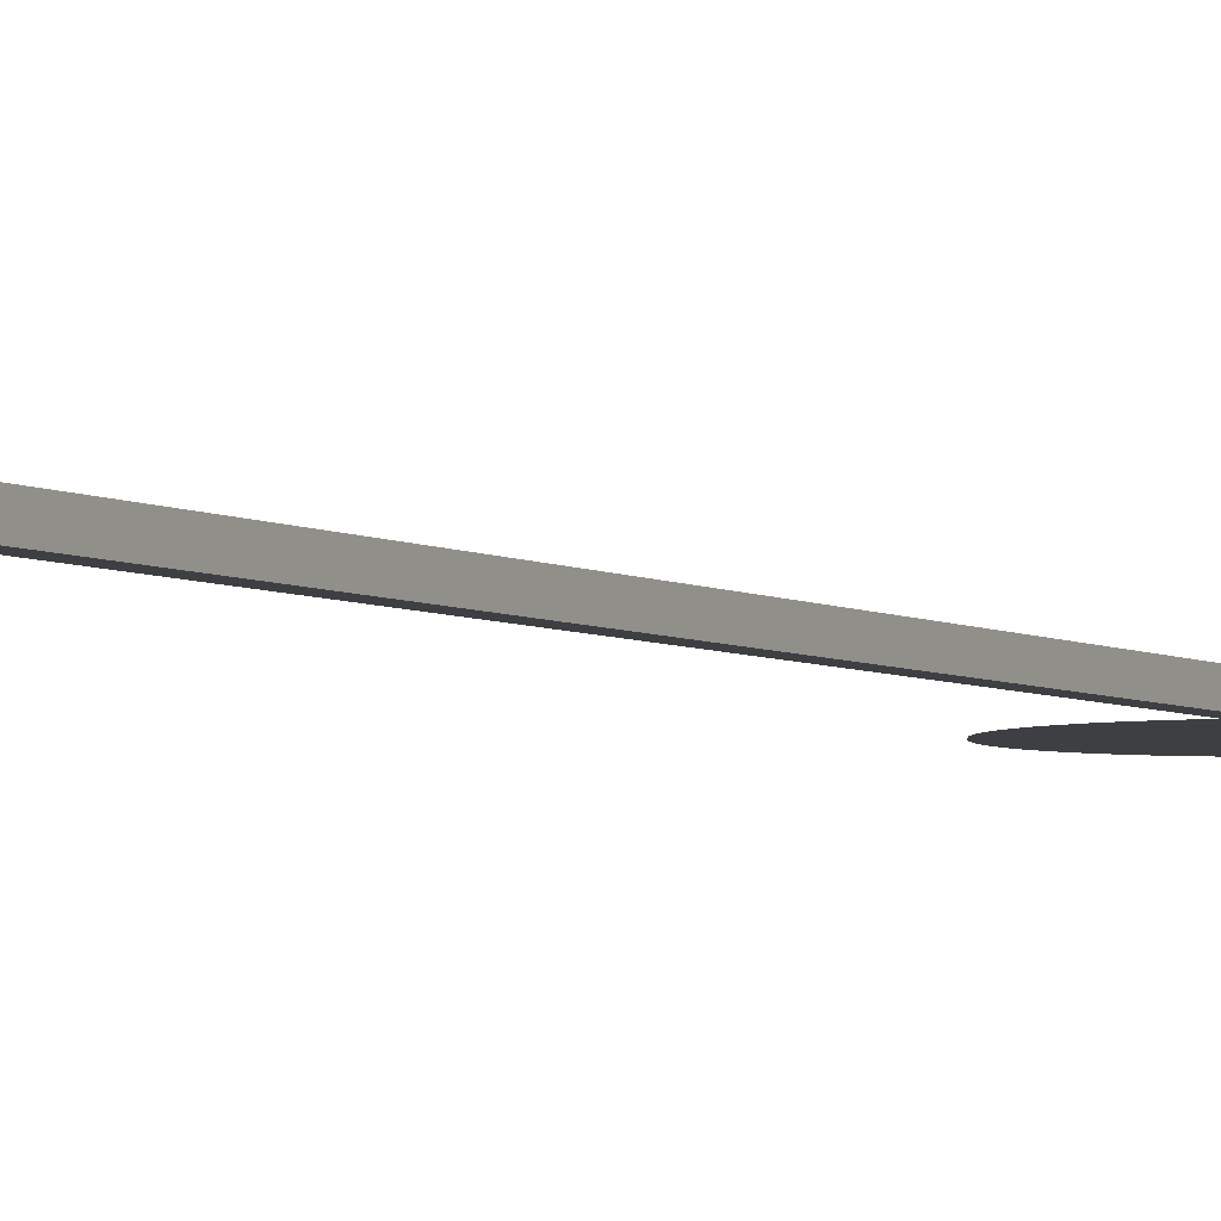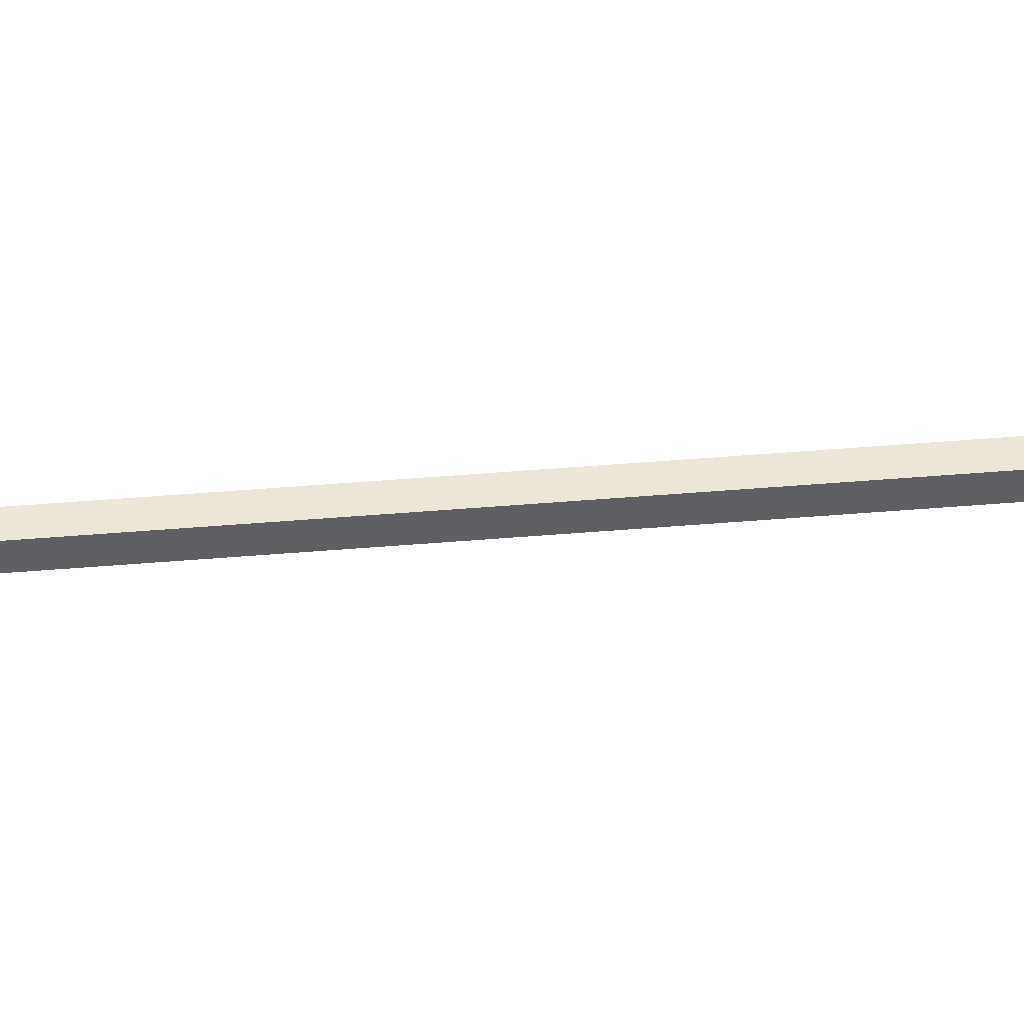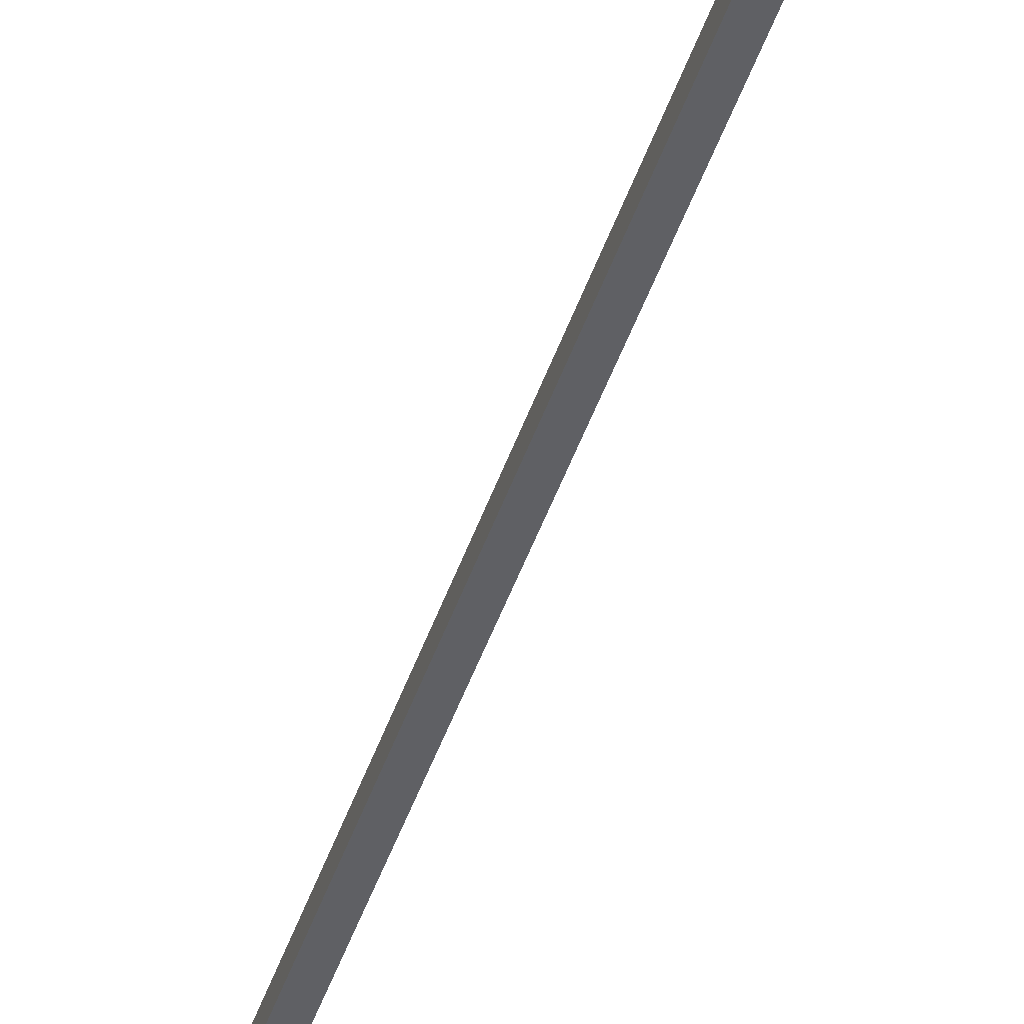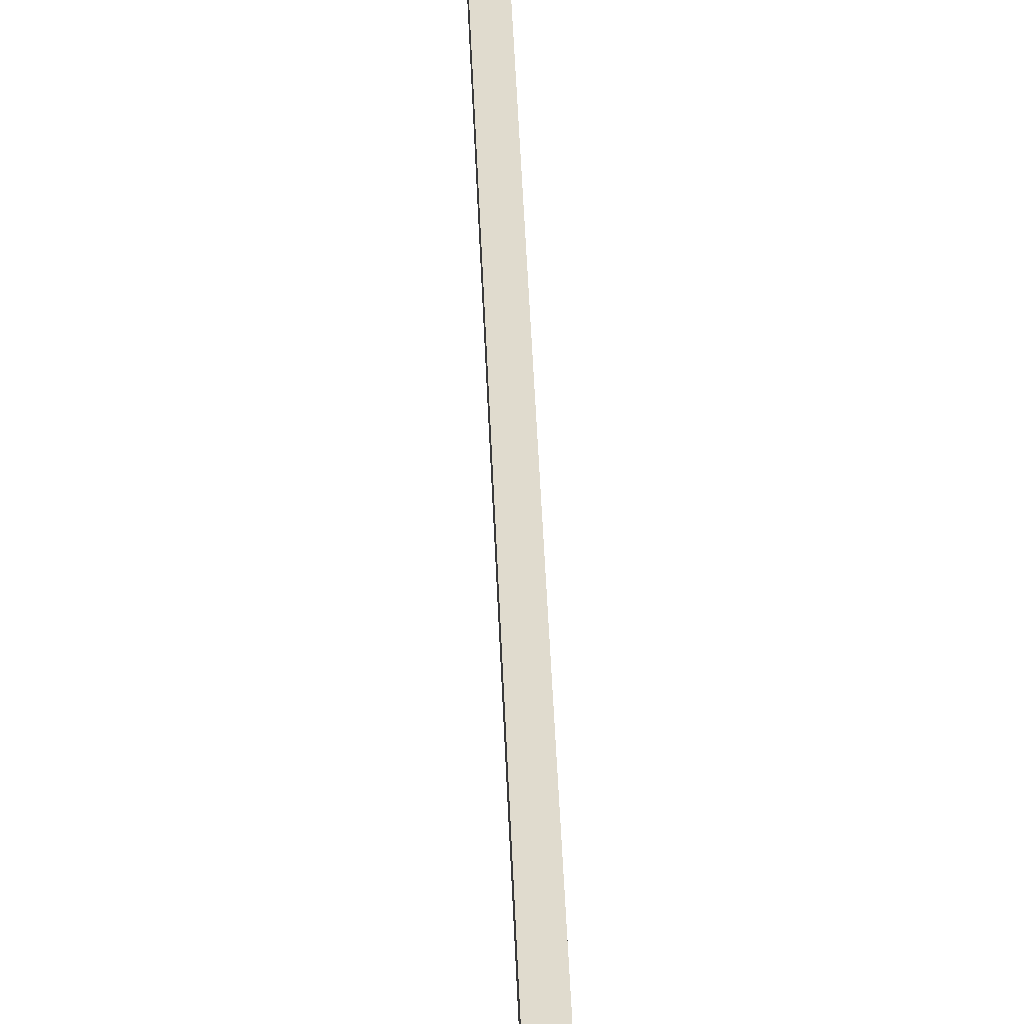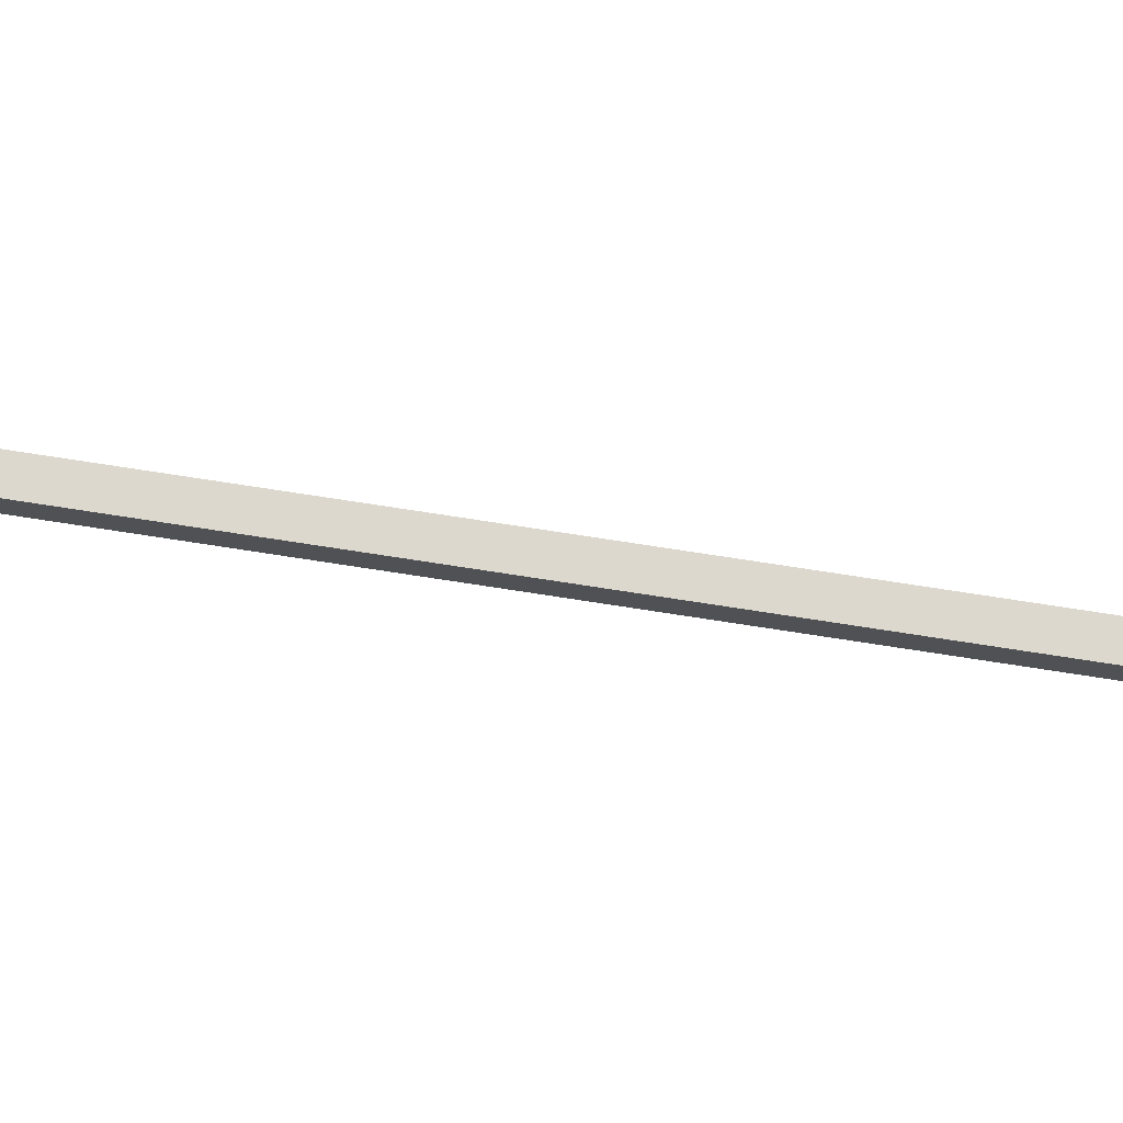
<metadata>
{"format":"obj","ext":"obj","renderer":"f3d","projection":"perspective","resolution":1024,"background":"white","views":[{"elev":-3.9,"azim":-154.1,"up":"+Y"},{"elev":46.3,"azim":-95.5,"up":"+Y"},{"elev":-43.7,"azim":-17.5,"up":"+Y"},{"elev":33.4,"azim":-1.7,"up":"+Y"},{"elev":72.2,"azim":98.9,"up":"+Y"}]}
</metadata>
<code>
v  -0.0261 -0.0297 2.957
v  0.0374 -0.0297 2.957
v  0.0374 0.0338 2.957
v  -0.0261 0.0338 2.957
v  -0.0261 -0.0297 -2.381
v  0.0374 -0.0297 -2.381
v  0.0374 0.0338 -2.381
v  -0.0261 0.0338 -2.381
v  -0.0611 -0.0447 2.97
v  -0.12 -0.0447 2.959
v  -0.1771 -0.0447 2.94
v  0.0586 -0.0447 2.97
v  -0.2314 -0.0447 2.915
v  -0.282 -0.0447 2.883
v  -0.3693 -0.0447 2.801
v  -0.3282 -0.0447 2.844
v  -0.4046 -0.0447 2.752
v  -0.4335 -0.0447 2.7
v  -0.4705 -0.0447 2.586
v  -0.4555 -0.0447 2.644
v  -0.3282 -0.0447 2.148
v  -0.478 -0.0447 2.526
v  -0.478 -0.0447 2.466
v  -0.4555 -0.0447 2.349
v  -0.4705 -0.0447 2.407
v  -0.4335 -0.0447 2.293
v  -0.4046 -0.0447 2.24
v  -0.3693 -0.0447 2.192
v  -0.282 -0.0447 2.11
v  -0.2314 -0.0447 2.078
v  -0.12 -0.0447 2.033
v  -0.1771 -0.0447 2.052
v  -0.0611 -0.0447 2.022
v  -0.0012 -0.0447 2.018
v  0.1176 -0.0447 2.033
v  0.0586 -0.0447 2.022
v  0.4531 -0.0447 2.349
v  0.1746 -0.0447 2.052
v  0.2289 -0.0447 2.078
v  0.3258 -0.0447 2.148
v  0.2796 -0.0447 2.11
v  0.3668 -0.0447 2.192
v  0.4021 -0.0447 2.24
v  0.431 -0.0447 2.293
v  0.3668 -0.0447 2.801
v  0.468 -0.0447 2.407
v  0.4755 -0.0447 2.466
v  0.468 -0.0447 2.586
v  0.4755 -0.0447 2.526
v  0.4531 -0.0447 2.644
v  0.431 -0.0447 2.7
v  0.4021 -0.0447 2.752
v  0.3258 -0.0447 2.844
v  0.2796 -0.0447 2.883
v  0.1746 -0.0447 2.94
v  0.2289 -0.0447 2.915
v  0.1176 -0.0447 2.959
v  -0.0012 -0.0447 2.974
v  0.4615 -0.0429 2.377
v  0.4429 -0.0429 2.32
v  0.4174 -0.0429 2.266
v  0.4765 -0.0429 2.496
v  0.3852 -0.0429 2.215
v  0.347 -0.0429 2.169
v  0.2547 -0.0429 2.093
v  0.3033 -0.0429 2.128
v  0.2022 -0.0429 2.064
v  0.1464 -0.0429 2.042
v  0.0288 -0.0429 2.019
v  0.0883 -0.0429 2.027
v  -0.3877 -0.0429 2.215
v  -0.0312 -0.0429 2.019
v  -0.0907 -0.0429 2.027
v  -0.2046 -0.0429 2.064
v  -0.1488 -0.0429 2.042
v  -0.2572 -0.0429 2.093
v  -0.3057 -0.0429 2.128
v  -0.3494 -0.0429 2.169
v  -0.4198 -0.0429 2.266
v  -0.4454 -0.0429 2.32
v  -0.4752 -0.0429 2.436
v  -0.4639 -0.0429 2.377
v  -0.4789 -0.0429 2.496
v  -0.4752 -0.0429 2.556
v  -0.4454 -0.0429 2.672
v  -0.4639 -0.0429 2.615
v  -0.0907 -0.0429 2.965
v  -0.4198 -0.0429 2.726
v  -0.3877 -0.0429 2.777
v  -0.3057 -0.0429 2.864
v  -0.3495 -0.0429 2.823
v  -0.2572 -0.0429 2.9
v  -0.2046 -0.0429 2.928
v  -0.1488 -0.0429 2.95
v  0.347 -0.0429 2.823
v  -0.0312 -0.0429 2.973
v  0.0288 -0.0429 2.973
v  0.1464 -0.0429 2.95
v  0.0883 -0.0429 2.965
v  0.2022 -0.0429 2.928
v  0.2547 -0.0429 2.9
v  0.3033 -0.0429 2.864
v  0.3852 -0.0429 2.777
v  0.4174 -0.0429 2.726
v  0.4615 -0.0429 2.615
v  0.4429 -0.0429 2.672
v  0.4727 -0.0429 2.556
v  0.4727 -0.0429 2.436
g Sign_KMH_80
f 3 4 1
f 1 2 3
f 2 1 5
f 5 6 2
f 3 2 6
f 6 7 3
f 4 3 7
f 7 8 4
f 1 4 8
f 8 5 1
f 11 12 9
f 9 10 11
f 14 15 11
f 11 13 14
f 14 16 15
f 18 19 15
f 15 17 18
f 18 20 19
f 19 21 11
f 11 15 19
f 23 24 19
f 19 22 23
f 23 25 24
f 27 21 24
f 24 26 27
f 27 28 21
f 19 24 21
f 30 31 21
f 21 29 30
f 30 32 31
f 34 35 31
f 31 33 34
f 34 36 35
f 35 37 21
f 21 31 35
f 39 40 35
f 35 38 39
f 39 41 40
f 43 37 40
f 40 42 43
f 43 44 37
f 35 40 37
f 37 45 11
f 11 21 37
f 47 48 37
f 37 46 47
f 47 49 48
f 51 45 48
f 48 50 51
f 51 52 45
f 37 48 45
f 54 55 45
f 45 53 54
f 54 56 55
f 55 12 11
f 11 45 55
f 55 57 12
f 58 9 12
f 61 62 59
f 59 60 61
f 64 65 61
f 61 63 64
f 64 66 65
f 68 69 65
f 65 67 68
f 68 70 69
f 69 71 61
f 61 65 69
f 73 74 69
f 69 72 73
f 73 75 74
f 77 71 74
f 74 76 77
f 77 78 71
f 69 74 71
f 80 81 71
f 71 79 80
f 80 82 81
f 84 85 81
f 81 83 84
f 84 86 85
f 85 87 71
f 71 81 85
f 89 90 85
f 85 88 89
f 89 91 90
f 93 87 90
f 90 92 93
f 93 94 87
f 85 90 87
f 87 95 61
f 61 71 87
f 97 98 87
f 87 96 97
f 97 99 98
f 101 95 98
f 98 100 101
f 101 102 95
f 87 98 95
f 104 105 95
f 95 103 104
f 104 106 105
f 105 62 61
f 61 95 105
f 105 107 62
f 108 59 62

</code>
